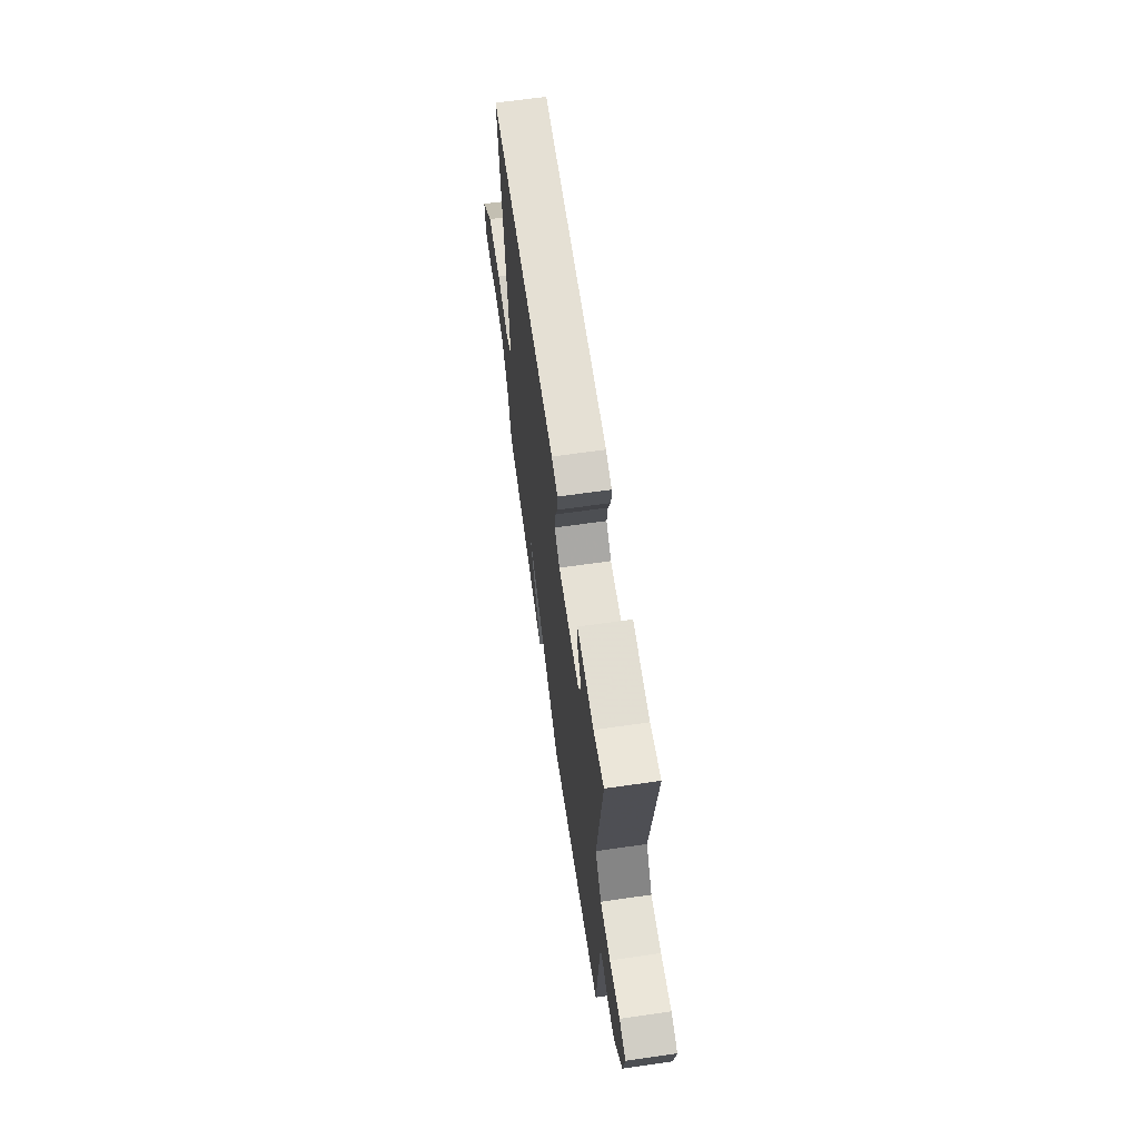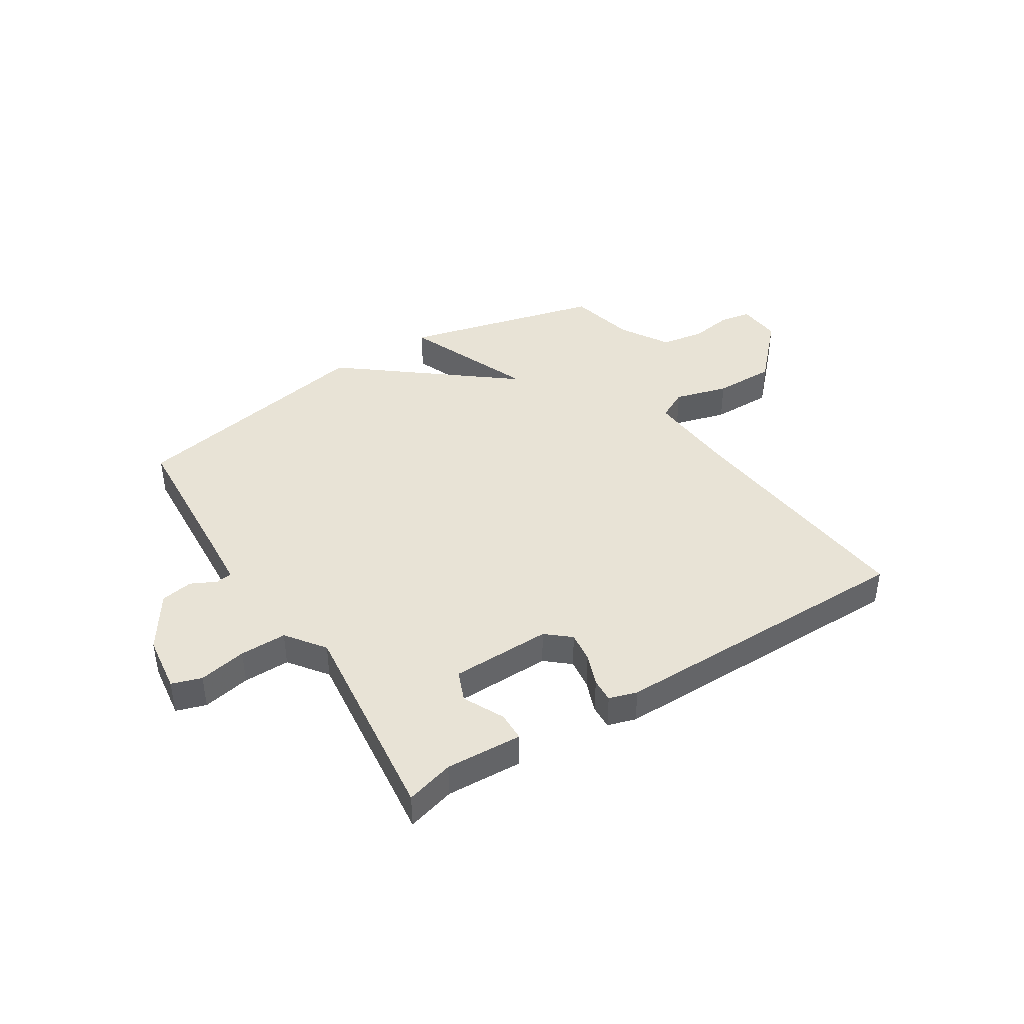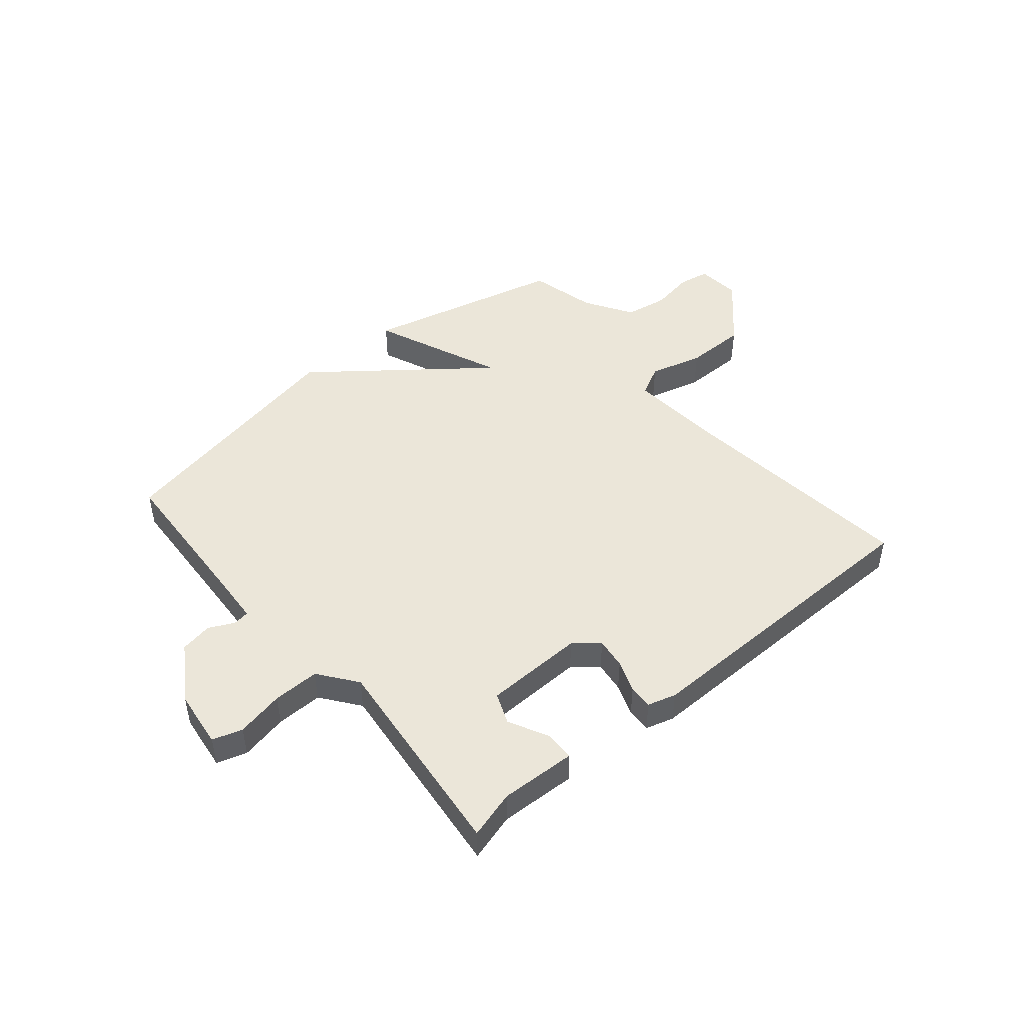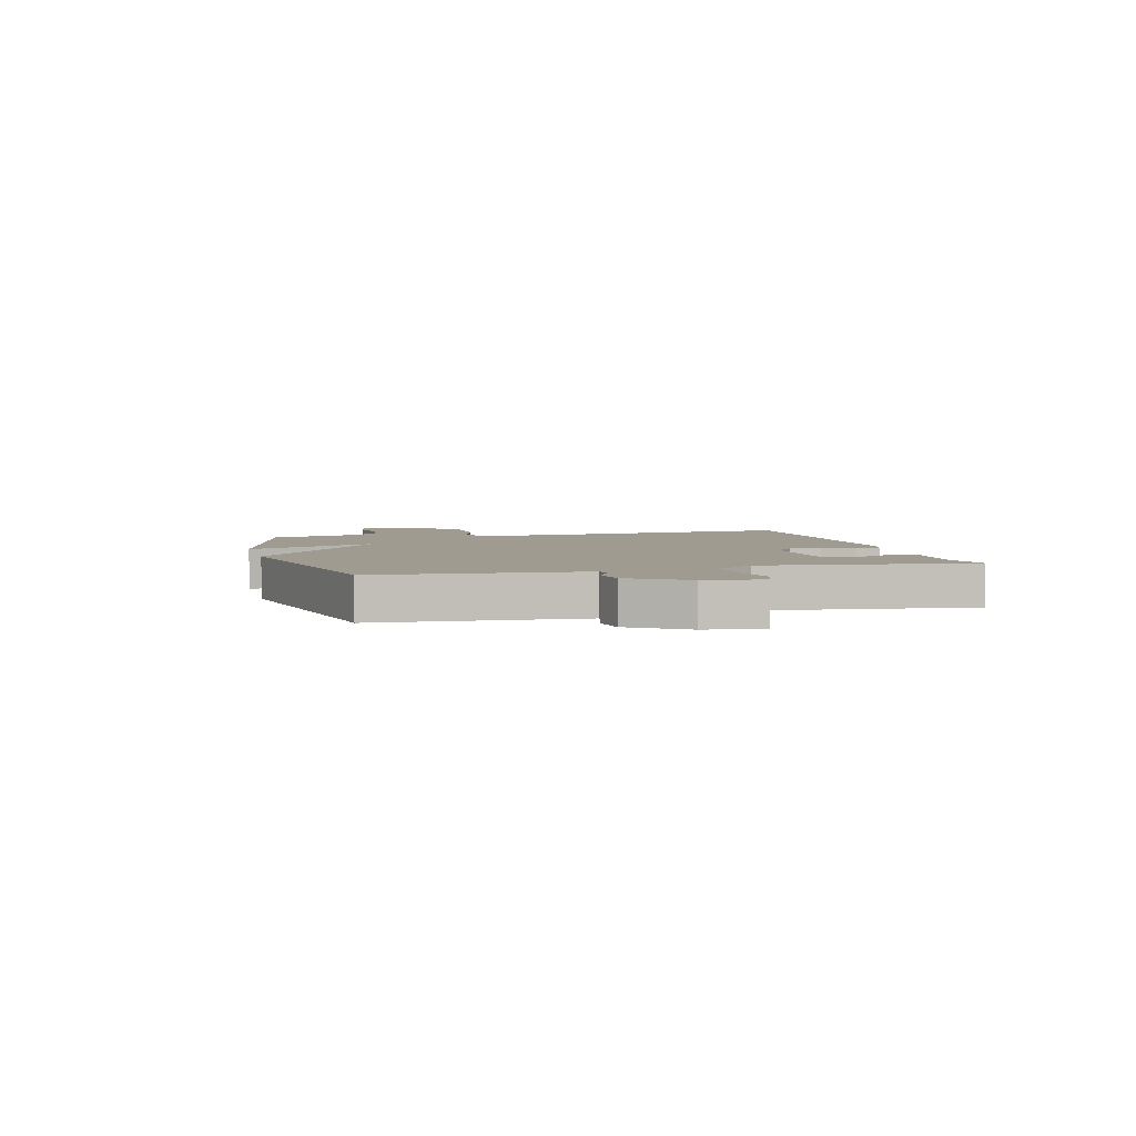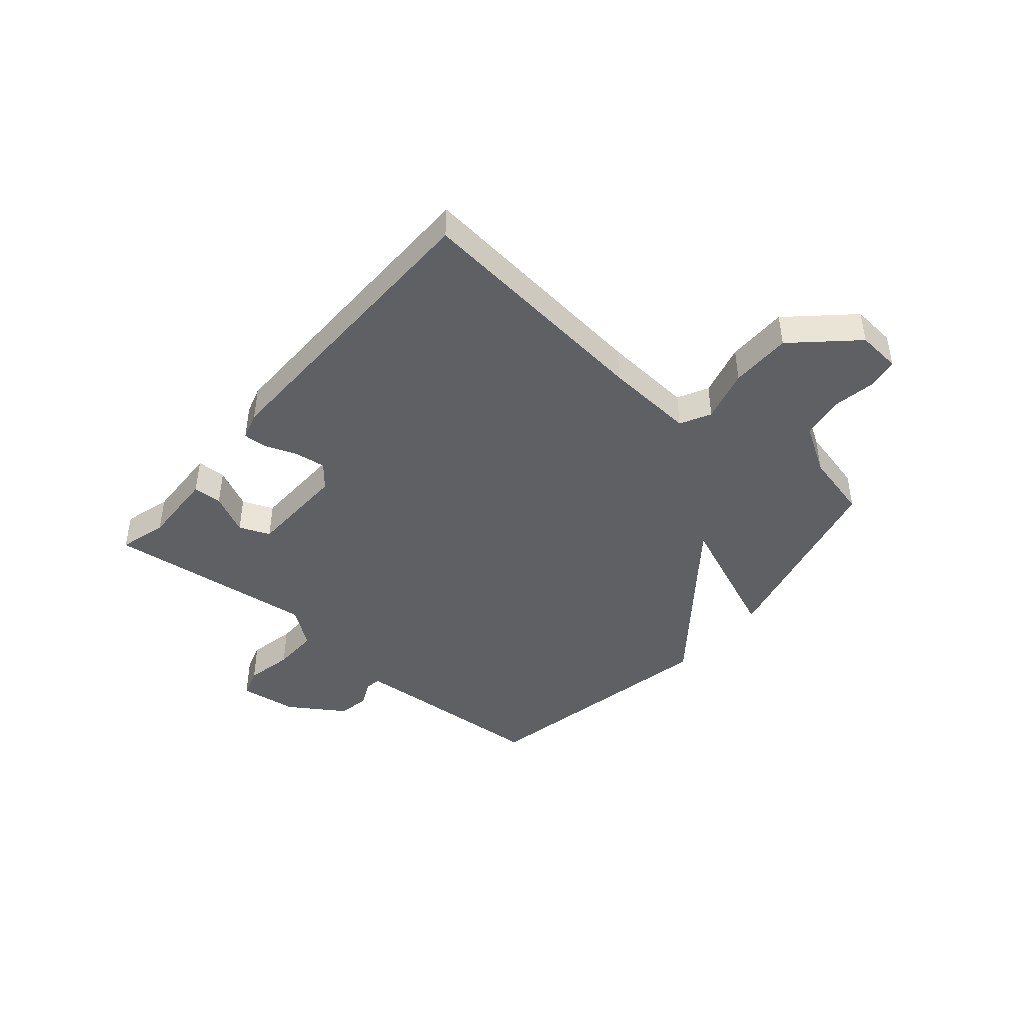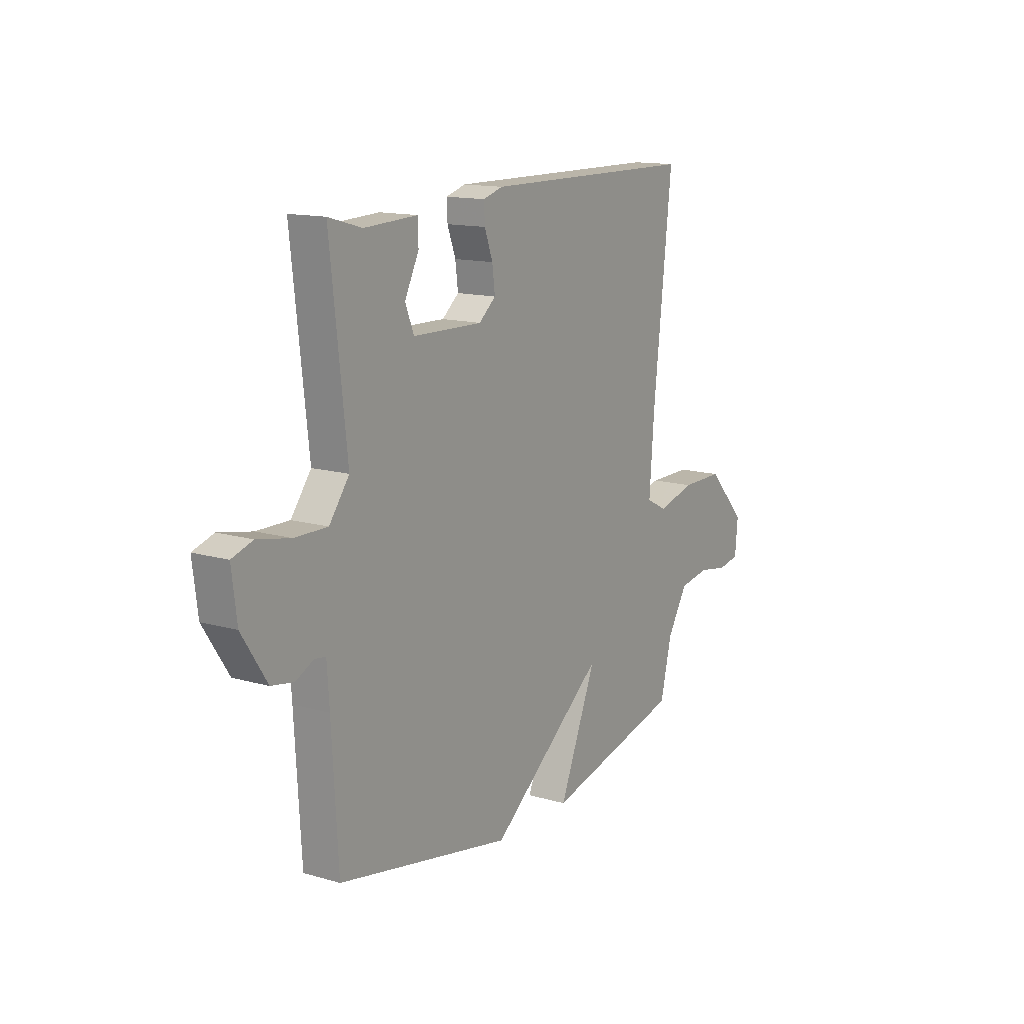
<metadata>
{"format":"obj","ext":"obj","renderer":"f3d","projection":"perspective","resolution":1024,"background":"white","views":[{"elev":65.7,"azim":-98.2,"up":"+Z"},{"elev":41.9,"azim":-32.0,"up":"+Y"},{"elev":47.4,"azim":-40.2,"up":"+Y"},{"elev":4.1,"azim":-104.5,"up":"+Y"},{"elev":-43.5,"azim":49.7,"up":"+Y"},{"elev":14.0,"azim":-57.3,"up":"+Z"}]}
</metadata>
<code>
v -0.5 0.07 0.5
v -0.415 0.07 0.476
v -0.279 0.07 0.482
v -0.278 0.07 0.43
v -0.314 0.07 0.358
v -0.292 0.07 0.303
v -0.114 0.07 0.299
v -0.071 0.07 0.335
v -0.078 0.07 0.39
v -0.099 0.07 0.447
v -0.101 0.07 0.49
v -0.051 0.07 0.505
v 0.5 0.07 0.5
v 0.452 0.07 0.062
v 0.44 0.07 -0.099
v 0.494 0.07 -0.127
v 0.589 0.07 -0.101
v 0.698 0.07 -0.101
v 0.797 0.07 -0.207
v 0.79 0.07 -0.285
v 0.735 0.07 -0.295
v 0.658 0.07 -0.282
v 0.581 0.07 -0.295
v 0.529 0.07 -0.38
v 0.5 0.07 -0.5
v 0.146 0.07 -0.587
v 0.242 0.07 -0.355
v -0.054 0.07 -0.587
v -0.5 0.07 -0.5
v -0.516 0.07 -0.225
v -0.522 0.07 -0.137
v -0.551 0.07 -0.133
v -0.596 0.07 -0.155
v -0.653 0.07 -0.145
v -0.717 0.07 -0.046
v -0.73 0.07 0.057
v -0.677 0.07 0.074
v -0.592 0.07 0.057
v -0.509 0.07 0.056
v -0.458 0.07 0.124
v -0.5 0 0.5
v -0.415 0 0.476
v -0.279 0 0.482
v -0.278 0 0.43
v -0.314 0 0.358
v -0.292 0 0.303
v -0.114 0 0.299
v -0.071 0 0.335
v -0.078 0 0.39
v -0.099 0 0.447
v -0.101 0 0.49
v -0.051 0 0.505
v 0.5 0 0.5
v 0.452 0 0.062
v 0.44 0 -0.099
v 0.494 0 -0.127
v 0.589 0 -0.101
v 0.698 0 -0.101
v 0.797 0 -0.207
v 0.79 0 -0.285
v 0.735 0 -0.295
v 0.658 0 -0.282
v 0.581 0 -0.295
v 0.529 0 -0.38
v 0.5 0 -0.5
v 0.146 0 -0.587
v 0.242 0 -0.355
v -0.054 0 -0.587
v -0.5 0 -0.5
v -0.516 0 -0.225
v -0.522 0 -0.137
v -0.551 0 -0.133
v -0.596 0 -0.155
v -0.653 0 -0.145
v -0.717 0 -0.046
v -0.73 0 0.057
v -0.677 0 0.074
v -0.592 0 0.057
v -0.509 0 0.056
v -0.458 0 0.124
f 36 37 38
f 35 36 38
f 34 35 38
f 33 34 38
f 32 33 38
f 31 32 38 39
f 30 31 39 40
f 29 30 40
f 28 29 40
f 27 28 40
f 24 25 26 27
f 23 24 27 40
f 20 21 22
f 19 20 22
f 18 19 22
f 17 18 22
f 16 17 22
f 22 23 40
f 16 22 40
f 15 16 40
f 12 13 14
f 11 12 14
f 10 11 14
f 9 10 14
f 8 9 14 15
f 7 8 15
f 6 7 15 40
f 2 3 4 5
f 5 6 40
f 2 5 40
f 1 2 40
f 78 77 76
f 78 76 75
f 78 75 74
f 78 74 73
f 78 73 72
f 79 78 72 71
f 80 79 71 70
f 80 70 69
f 80 69 68
f 80 68 67
f 67 66 65 64
f 80 67 64 63
f 62 61 60
f 62 60 59
f 62 59 58
f 62 58 57
f 62 57 56
f 80 63 62
f 80 62 56
f 80 56 55
f 54 53 52
f 54 52 51
f 54 51 50
f 54 50 49
f 55 54 49 48
f 55 48 47
f 80 55 47 46
f 45 44 43 42
f 80 46 45
f 80 45 42
f 80 42 41
f 1 41 42 2
f 2 42 43 3
f 3 43 44 4
f 4 44 45 5
f 5 45 46 6
f 6 46 47 7
f 7 47 48 8
f 8 48 49 9
f 9 49 50 10
f 10 50 51 11
f 11 51 52 12
f 12 52 53 13
f 13 53 54 14
f 14 54 55 15
f 15 55 56 16
f 16 56 57 17
f 17 57 58 18
f 18 58 59 19
f 19 59 60 20
f 20 60 61 21
f 21 61 62 22
f 22 62 63 23
f 23 63 64 24
f 24 64 65 25
f 25 65 66 26
f 26 66 67 27
f 27 67 68 28
f 28 68 69 29
f 29 69 70 30
f 30 70 71 31
f 31 71 72 32
f 32 72 73 33
f 33 73 74 34
f 34 74 75 35
f 35 75 76 36
f 36 76 77 37
f 37 77 78 38
f 38 78 79 39
f 39 79 80 40
f 40 80 41 1

</code>
